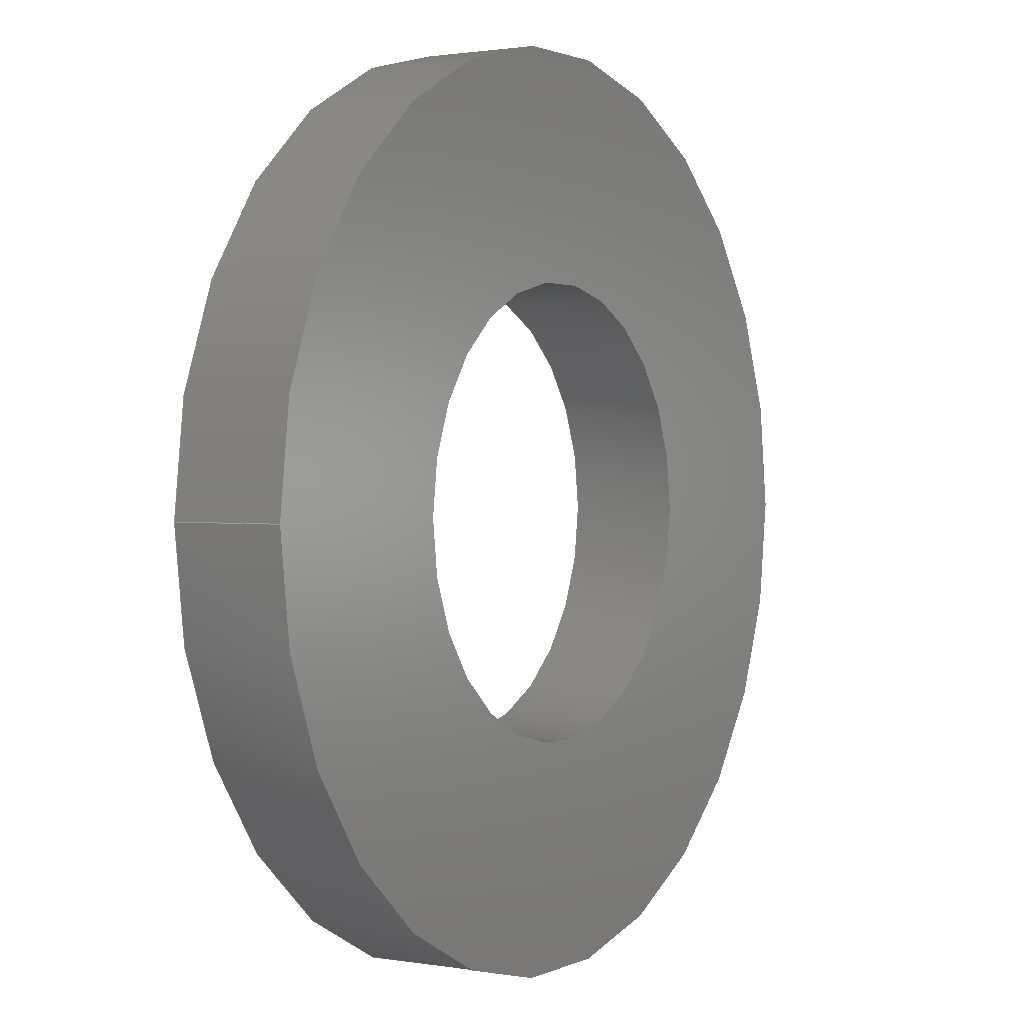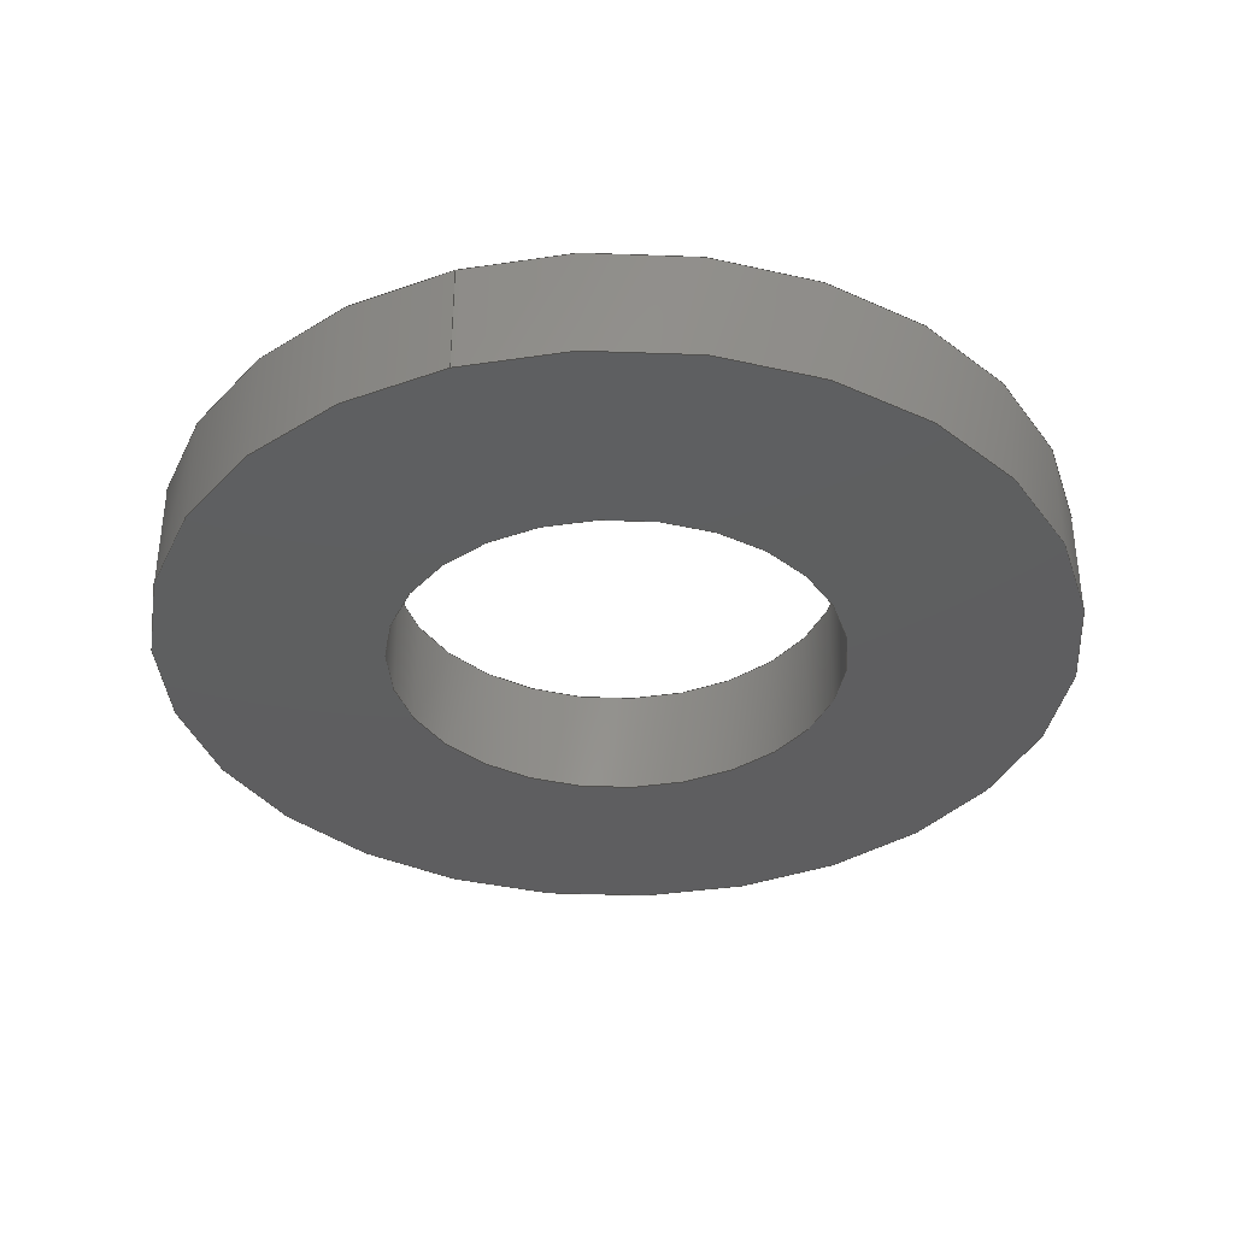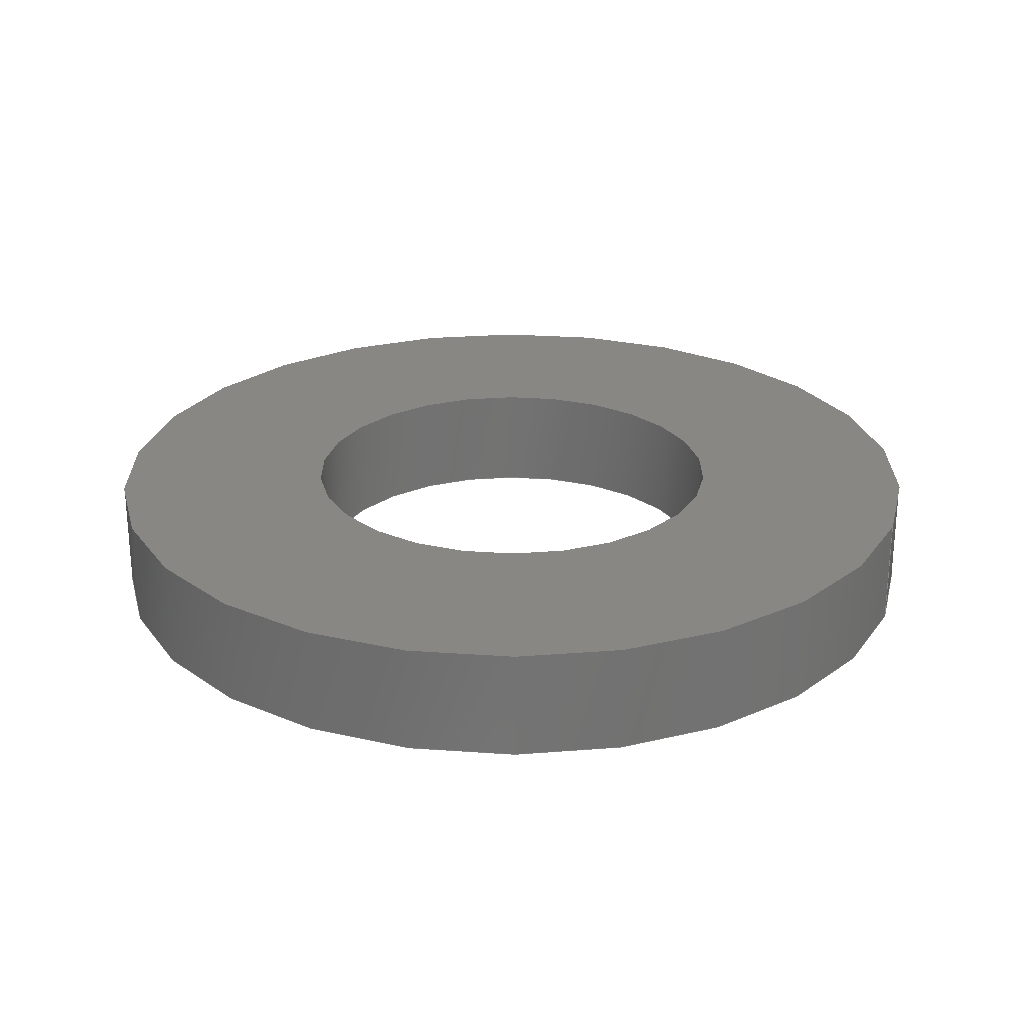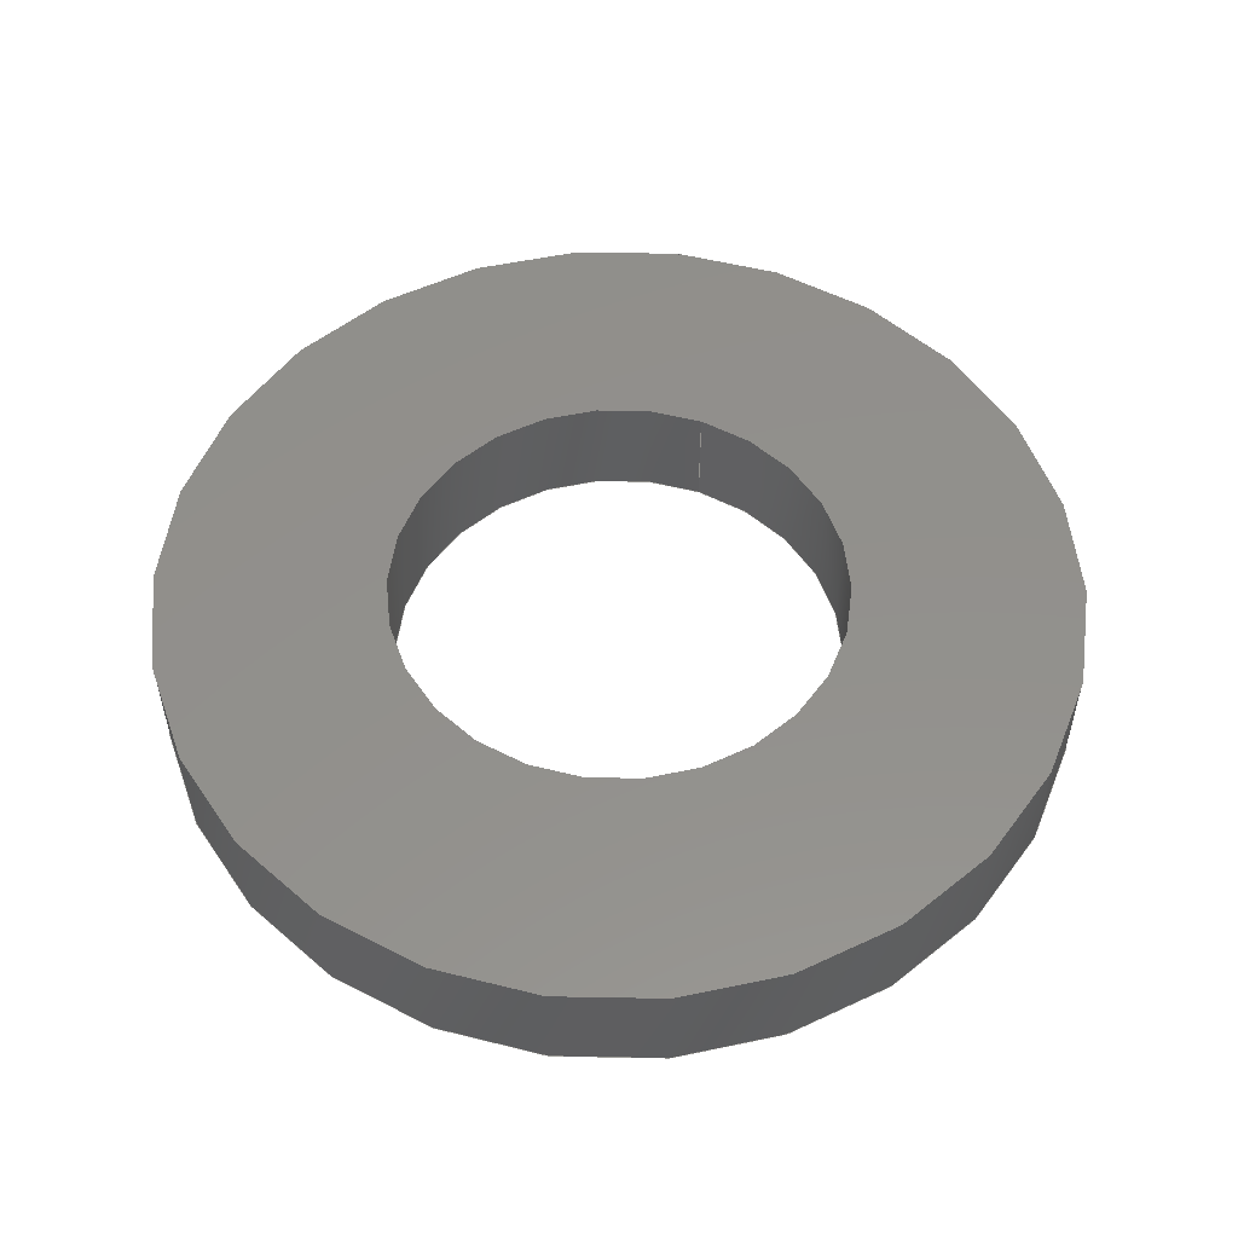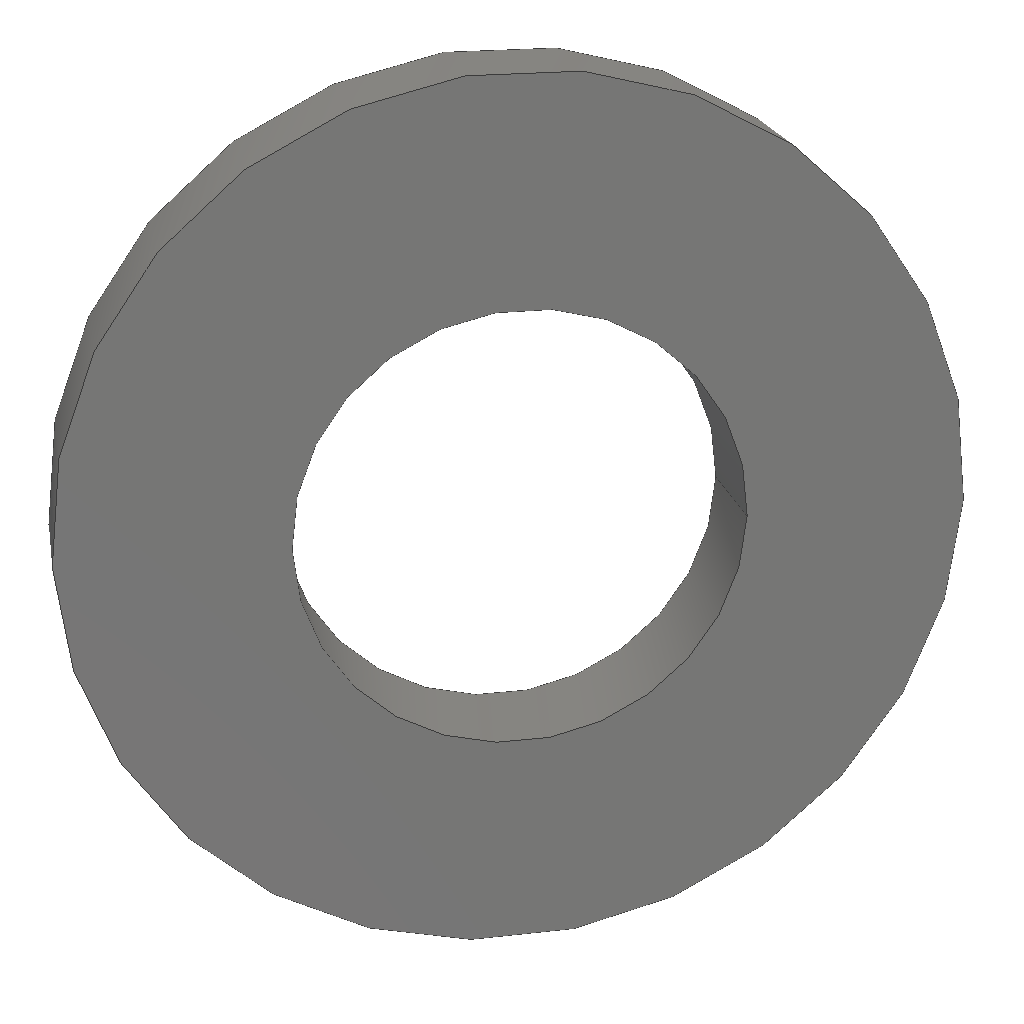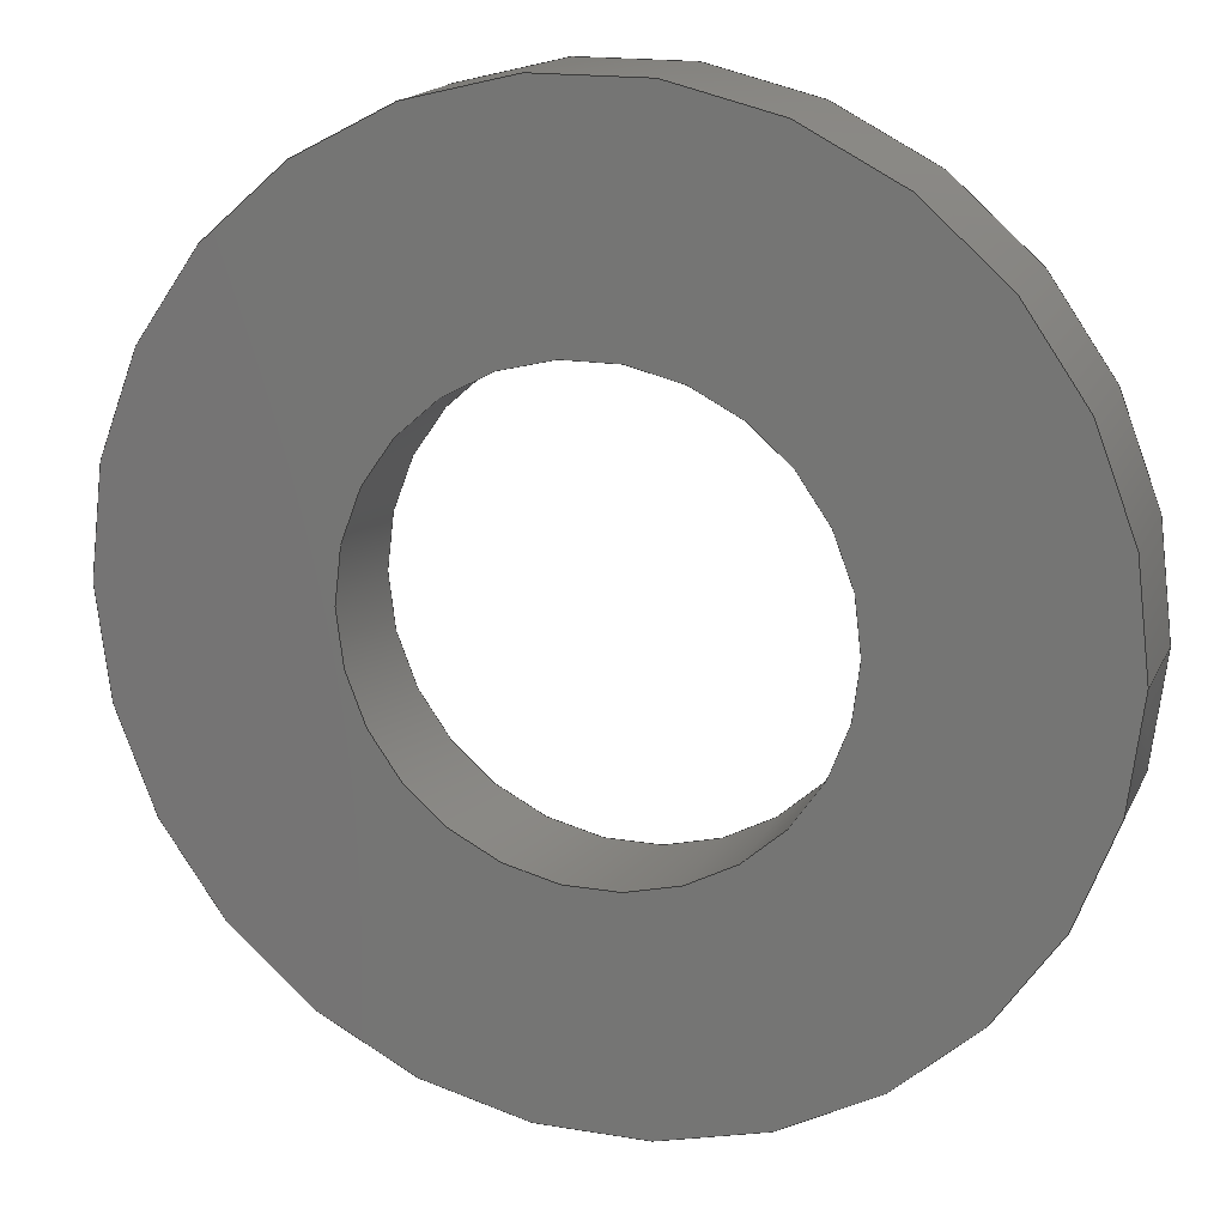
<metadata>
{"format":"step","ext":"stp","renderer":"f3d","projection":"perspective","resolution":1024,"background":"white","views":[{"elev":1.4,"azim":-58.0,"up":"+Y"},{"elev":-36.3,"azim":-72.0,"up":"+Z"},{"elev":25.3,"azim":-159.6,"up":"+Z"},{"elev":53.3,"azim":111.9,"up":"+Z"},{"elev":21.3,"azim":168.6,"up":"+Y"},{"elev":17.1,"azim":-161.4,"up":"+Y"}]}
</metadata>
<code>
ISO-10303-21;
DATA;
#1=MECHANICAL_DESIGN_GEOMETRIC_PRESENTATION_REPRESENTATION('',(#4),#119);
#2=SHAPE_REPRESENTATION_RELATIONSHIP('SRR','None',#126,#3);
#3=ADVANCED_BREP_SHAPE_REPRESENTATION('',(#5),#118);
#4=STYLED_ITEM('',(#136),#5);
#5=MANIFOLD_SOLID_BREP('Solid1',#56);
#6=LINE('',#113,#8);
#7=LINE('',#115,#9);
#8=VECTOR('',#97,6);
#9=VECTOR('',#100,3);
#10=CYLINDRICAL_SURFACE('',#79,6);
#11=CYLINDRICAL_SURFACE('',#80,3);
#12=FACE_BOUND('',#19,.T.);
#13=FACE_BOUND('',#21,.T.);
#14=FACE_OUTER_BOUND('',#18,.T.);
#15=FACE_OUTER_BOUND('',#20,.T.);
#16=FACE_OUTER_BOUND('',#22,.T.);
#17=FACE_OUTER_BOUND('',#23,.T.);
#18=EDGE_LOOP('',(#38));
#19=EDGE_LOOP('',(#39));
#20=EDGE_LOOP('',(#40));
#21=EDGE_LOOP('',(#41));
#22=EDGE_LOOP('',(#42,#43,#44,#45));
#23=EDGE_LOOP('',(#46,#47,#48,#49));
#24=CIRCLE('',#74,6);
#25=CIRCLE('',#75,3);
#26=CIRCLE('',#77,6);
#27=CIRCLE('',#78,3);
#28=VERTEX_POINT('',#103);
#29=VERTEX_POINT('',#105);
#30=VERTEX_POINT('',#108);
#31=VERTEX_POINT('',#110);
#32=EDGE_CURVE('',#28,#28,#24,.T.);
#33=EDGE_CURVE('',#29,#29,#25,.T.);
#34=EDGE_CURVE('',#30,#30,#26,.T.);
#35=EDGE_CURVE('',#31,#31,#27,.T.);
#36=EDGE_CURVE('',#28,#30,#6,.T.);
#37=EDGE_CURVE('',#31,#29,#7,.T.);
#38=ORIENTED_EDGE('',*,*,#32,.T.);
#39=ORIENTED_EDGE('',*,*,#33,.T.);
#40=ORIENTED_EDGE('',*,*,#34,.T.);
#41=ORIENTED_EDGE('',*,*,#35,.T.);
#42=ORIENTED_EDGE('',*,*,#32,.F.);
#43=ORIENTED_EDGE('',*,*,#36,.T.);
#44=ORIENTED_EDGE('',*,*,#34,.F.);
#45=ORIENTED_EDGE('',*,*,#36,.F.);
#46=ORIENTED_EDGE('',*,*,#35,.F.);
#47=ORIENTED_EDGE('',*,*,#37,.T.);
#48=ORIENTED_EDGE('',*,*,#33,.F.);
#49=ORIENTED_EDGE('',*,*,#37,.F.);
#50=PLANE('',#73);
#51=PLANE('',#76);
#52=ADVANCED_FACE('',(#14,#12),#50,.T.);
#53=ADVANCED_FACE('',(#15,#13),#51,.T.);
#54=ADVANCED_FACE('',(#16),#10,.T.);
#55=ADVANCED_FACE('',(#17),#11,.F.);
#56=CLOSED_SHELL('',(#52,#53,#54,#55));
#57=DERIVED_UNIT_ELEMENT(#60,1);
#58=DERIVED_UNIT_ELEMENT(#121,-3);
#59=DIMENSIONAL_EXPONENTS(0,1,0,0,0,0,0);
#60=(
CONVERSION_BASED_UNIT('gram',#62)
MASS_UNIT()
NAMED_UNIT(#59)
);
#61=(
MASS_UNIT()
NAMED_UNIT(*)
SI_UNIT(.KILO.,.GRAM.)
);
#62=MASS_MEASURE_WITH_UNIT(MASS_MEASURE(0.001),#61);
#63=DERIVED_UNIT((#57,#58));
#64=MEASURE_REPRESENTATION_ITEM('density measure',
POSITIVE_RATIO_MEASURE(1),#63);
#65=PROPERTY_DEFINITION_REPRESENTATION(#70,#67);
#66=PROPERTY_DEFINITION_REPRESENTATION(#71,#68);
#67=REPRESENTATION('material name',(#69),#118);
#68=REPRESENTATION('density',(#64),#118);
#69=DESCRIPTIVE_REPRESENTATION_ITEM('Generic','Generic');
#70=PROPERTY_DEFINITION('material property','material name',#128);
#71=PROPERTY_DEFINITION('material property','density of part',#128);
#72=AXIS2_PLACEMENT_3D('',#101,#81,#82);
#73=AXIS2_PLACEMENT_3D('',#102,#83,#84);
#74=AXIS2_PLACEMENT_3D('',#104,#85,#86);
#75=AXIS2_PLACEMENT_3D('',#106,#87,#88);
#76=AXIS2_PLACEMENT_3D('',#107,#89,#90);
#77=AXIS2_PLACEMENT_3D('',#109,#91,#92);
#78=AXIS2_PLACEMENT_3D('',#111,#93,#94);
#79=AXIS2_PLACEMENT_3D('',#112,#95,#96);
#80=AXIS2_PLACEMENT_3D('',#114,#98,#99);
#81=DIRECTION('axis',(0,0,1));
#82=DIRECTION('refdir',(1,0,0));
#83=DIRECTION('center_axis',(0,0,1));
#84=DIRECTION('ref_axis',(1,0,0));
#85=DIRECTION('center_axis',(0,0,1));
#86=DIRECTION('ref_axis',(1,0,0));
#87=DIRECTION('center_axis',(0,0,-1));
#88=DIRECTION('ref_axis',(1,0,0));
#89=DIRECTION('center_axis',(0,0,-1));
#90=DIRECTION('ref_axis',(0,-1,0));
#91=DIRECTION('center_axis',(0,0,-1));
#92=DIRECTION('ref_axis',(1,0,0));
#93=DIRECTION('center_axis',(0,0,1));
#94=DIRECTION('ref_axis',(1,0,0));
#95=DIRECTION('center_axis',(0,0,1));
#96=DIRECTION('ref_axis',(1,0,0));
#97=DIRECTION('',(0,0,-1));
#98=DIRECTION('center_axis',(0,0,1));
#99=DIRECTION('ref_axis',(1,0,0));
#100=DIRECTION('',(0,0,1));
#101=CARTESIAN_POINT('',(0,0,0));
#102=CARTESIAN_POINT('Origin',(-154.6,49.25,49.61));
#103=CARTESIAN_POINT('',(-160.6,49.25,49.61));
#104=CARTESIAN_POINT('Origin',(-154.6,49.25,49.61));
#105=CARTESIAN_POINT('',(-157.6,49.25,49.61));
#106=CARTESIAN_POINT('Origin',(-154.6,49.25,49.61));
#107=CARTESIAN_POINT('Origin',(-154.6,49.25,48.11));
#108=CARTESIAN_POINT('',(-160.6,49.25,48.11));
#109=CARTESIAN_POINT('Origin',(-154.6,49.25,48.11));
#110=CARTESIAN_POINT('',(-157.6,49.25,48.11));
#111=CARTESIAN_POINT('Origin',(-154.6,49.25,48.11));
#112=CARTESIAN_POINT('Origin',(-154.6,49.25,48.86));
#113=CARTESIAN_POINT('',(-160.6,49.25,48.86));
#114=CARTESIAN_POINT('Origin',(-154.6,49.25,48.86));
#115=CARTESIAN_POINT('',(-157.6,49.25,48.86));
#116=UNCERTAINTY_MEASURE_WITH_UNIT(LENGTH_MEASURE(0.01),#120,
'DISTANCE_ACCURACY_VALUE',
'Maximum model space distance between geometric entities at asserted c
onnectivities');
#117=UNCERTAINTY_MEASURE_WITH_UNIT(LENGTH_MEASURE(0.01),#120,
'DISTANCE_ACCURACY_VALUE',
'Maximum model space distance between geometric entities at asserted c
onnectivities');
#118=(
GEOMETRIC_REPRESENTATION_CONTEXT(3)
GLOBAL_UNCERTAINTY_ASSIGNED_CONTEXT((#116))
GLOBAL_UNIT_ASSIGNED_CONTEXT((#120,#122,#123))
REPRESENTATION_CONTEXT('','3D')
);
#119=(
GEOMETRIC_REPRESENTATION_CONTEXT(3)
GLOBAL_UNCERTAINTY_ASSIGNED_CONTEXT((#117))
GLOBAL_UNIT_ASSIGNED_CONTEXT((#120,#122,#123))
REPRESENTATION_CONTEXT('','3D')
);
#120=(
LENGTH_UNIT()
NAMED_UNIT(*)
SI_UNIT(.MILLI.,.METRE.)
);
#121=(
LENGTH_UNIT()
NAMED_UNIT(*)
SI_UNIT(.CENTI.,.METRE.)
);
#122=(
NAMED_UNIT(*)
PLANE_ANGLE_UNIT()
SI_UNIT($,.RADIAN.)
);
#123=(
NAMED_UNIT(*)
SI_UNIT($,.STERADIAN.)
SOLID_ANGLE_UNIT()
);
#124=SHAPE_DEFINITION_REPRESENTATION(#125,#126);
#125=PRODUCT_DEFINITION_SHAPE('',$,#128);
#126=SHAPE_REPRESENTATION('',(#72),#118);
#127=PRODUCT_DEFINITION_CONTEXT('part definition',#132,'design');
#128=PRODUCT_DEFINITION('ThrusterBearing 6x1.5','ThrusterBearing 6x1.5',
#129,#127);
#129=PRODUCT_DEFINITION_FORMATION('ANY',$,#134);
#130=PRODUCT_RELATED_PRODUCT_CATEGORY('ThrusterBearing 6x1.5',
'ThrusterBearing 6x1.5',(#134));
#131=APPLICATION_PROTOCOL_DEFINITION('international standard',
'automotive_design',2009,#132);
#132=APPLICATION_CONTEXT(
'Core Data for Automotive Mechanical Design Process');
#133=PRODUCT_CONTEXT('part definition',#132,'mechanical');
#134=PRODUCT('ThrusterBearing 6x1.5','ThrusterBearing 6x1.5',$,(#133));
#135=PRESENTATION_STYLE_ASSIGNMENT((#137));
#136=PRESENTATION_STYLE_ASSIGNMENT((#138));
#137=SURFACE_STYLE_USAGE(.BOTH.,#143);
#138=SURFACE_STYLE_USAGE(.BOTH.,#144);
#139=SURFACE_STYLE_RENDERING_WITH_PROPERTIES($,#151,(#141));
#140=SURFACE_STYLE_RENDERING_WITH_PROPERTIES($,#152,(#142));
#141=SURFACE_STYLE_TRANSPARENT(0);
#142=SURFACE_STYLE_TRANSPARENT(0);
#143=SURFACE_SIDE_STYLE('',(#145,#139));
#144=SURFACE_SIDE_STYLE('',(#146,#140));
#145=SURFACE_STYLE_FILL_AREA(#147);
#146=SURFACE_STYLE_FILL_AREA(#148);
#147=FILL_AREA_STYLE('',(#149));
#148=FILL_AREA_STYLE('',(#150));
#149=FILL_AREA_STYLE_COLOUR('',#151);
#150=FILL_AREA_STYLE_COLOUR('',#152);
#151=COLOUR_RGB('',0.749,0.749,0.749);
#152=COLOUR_RGB('',0.102,0.102,0.102);
ENDSEC;
END-ISO-10303-21;

</code>
